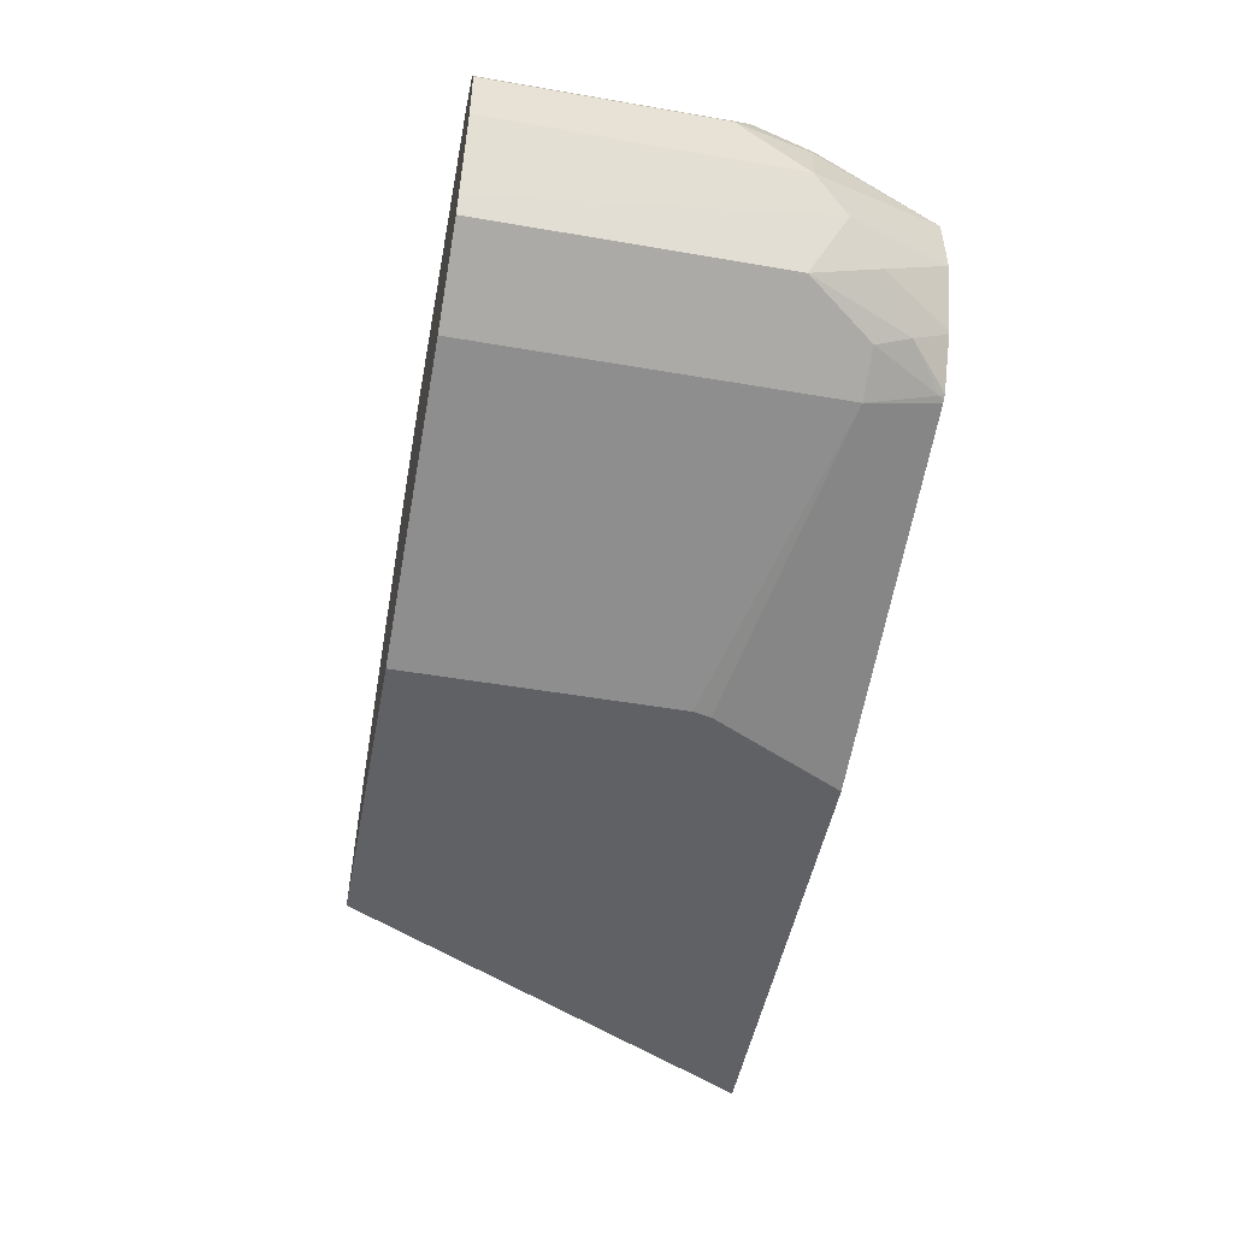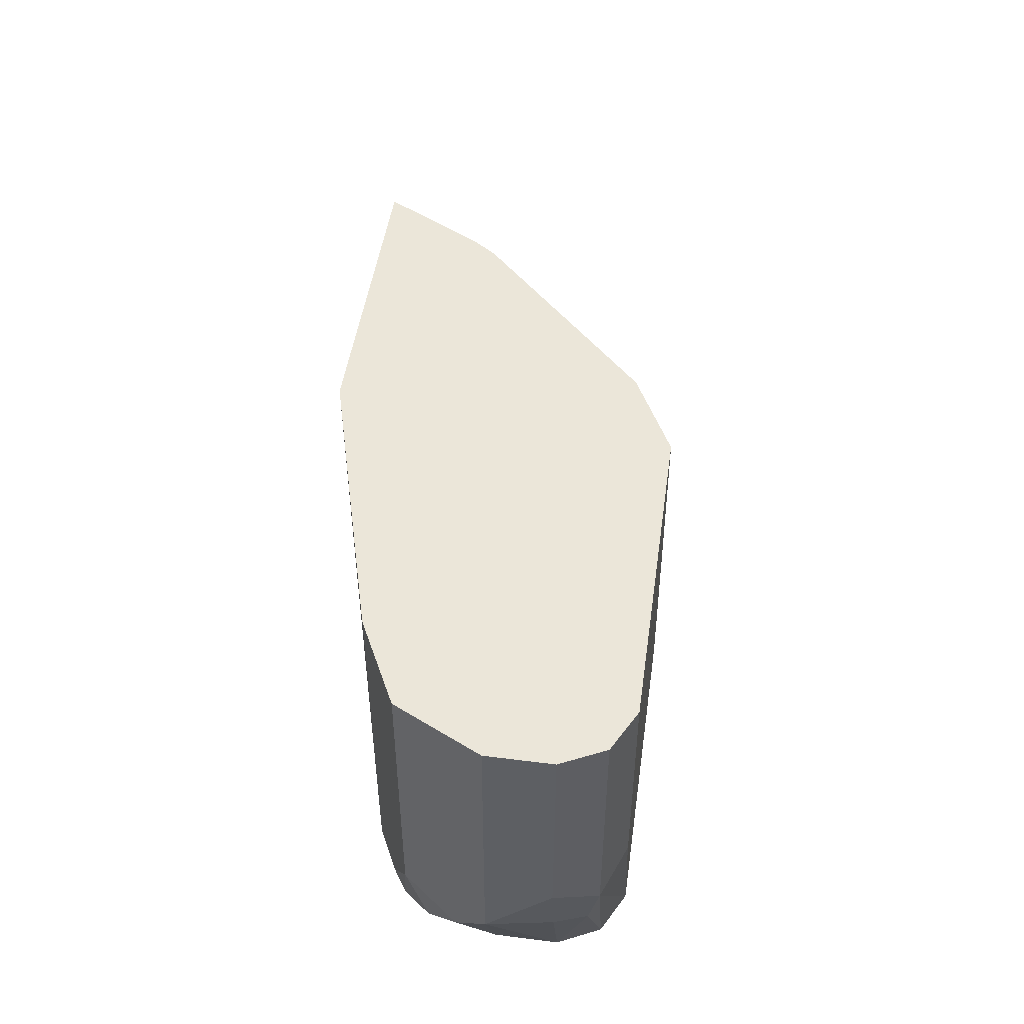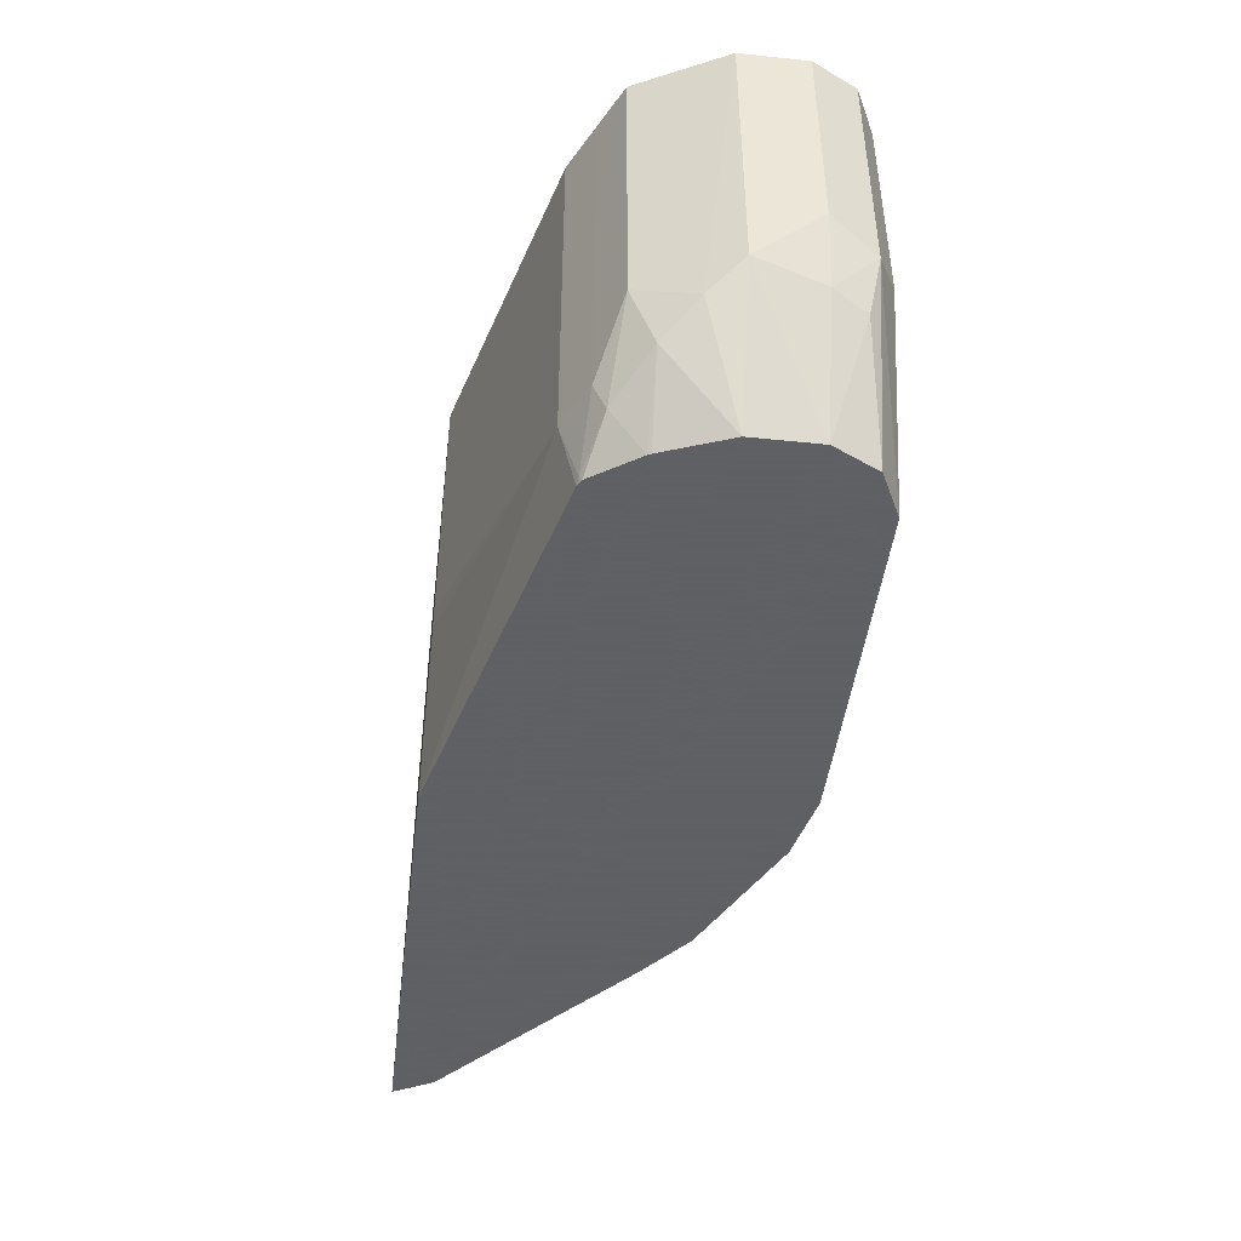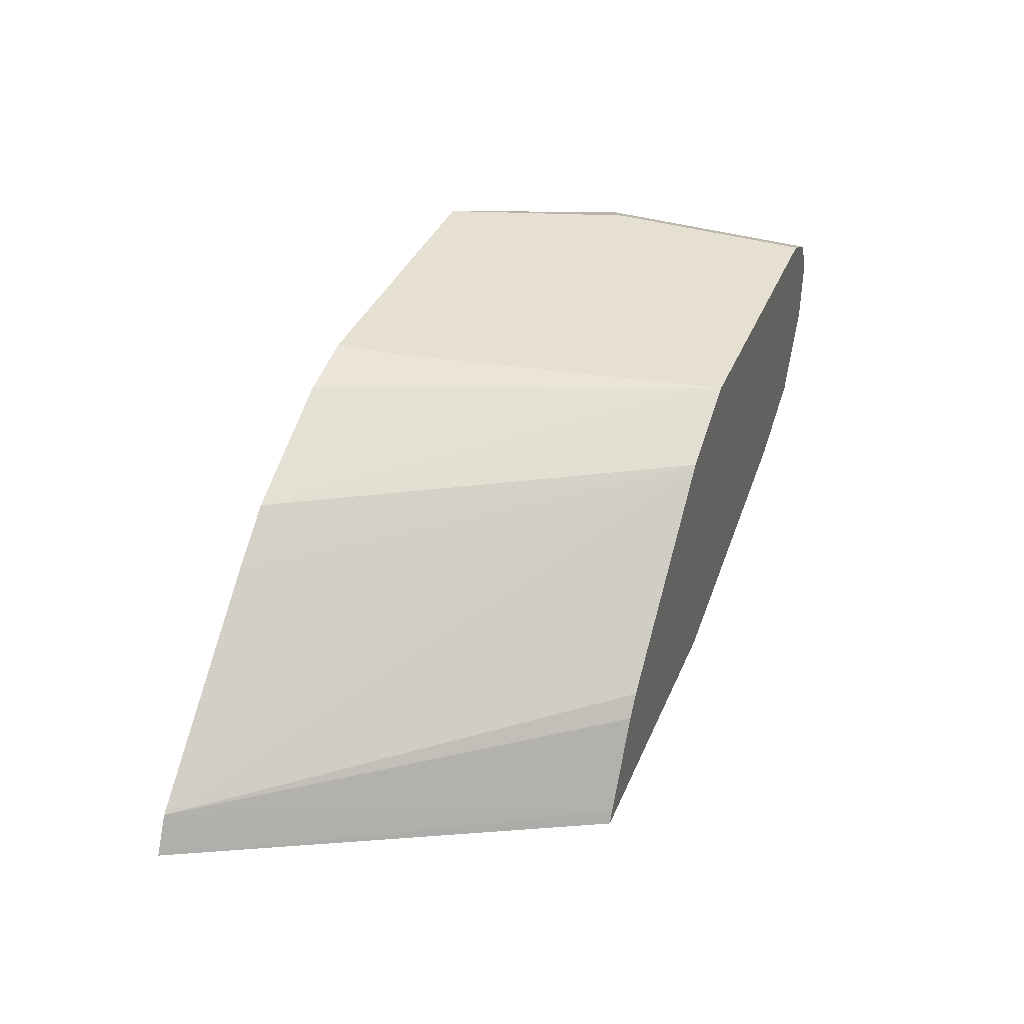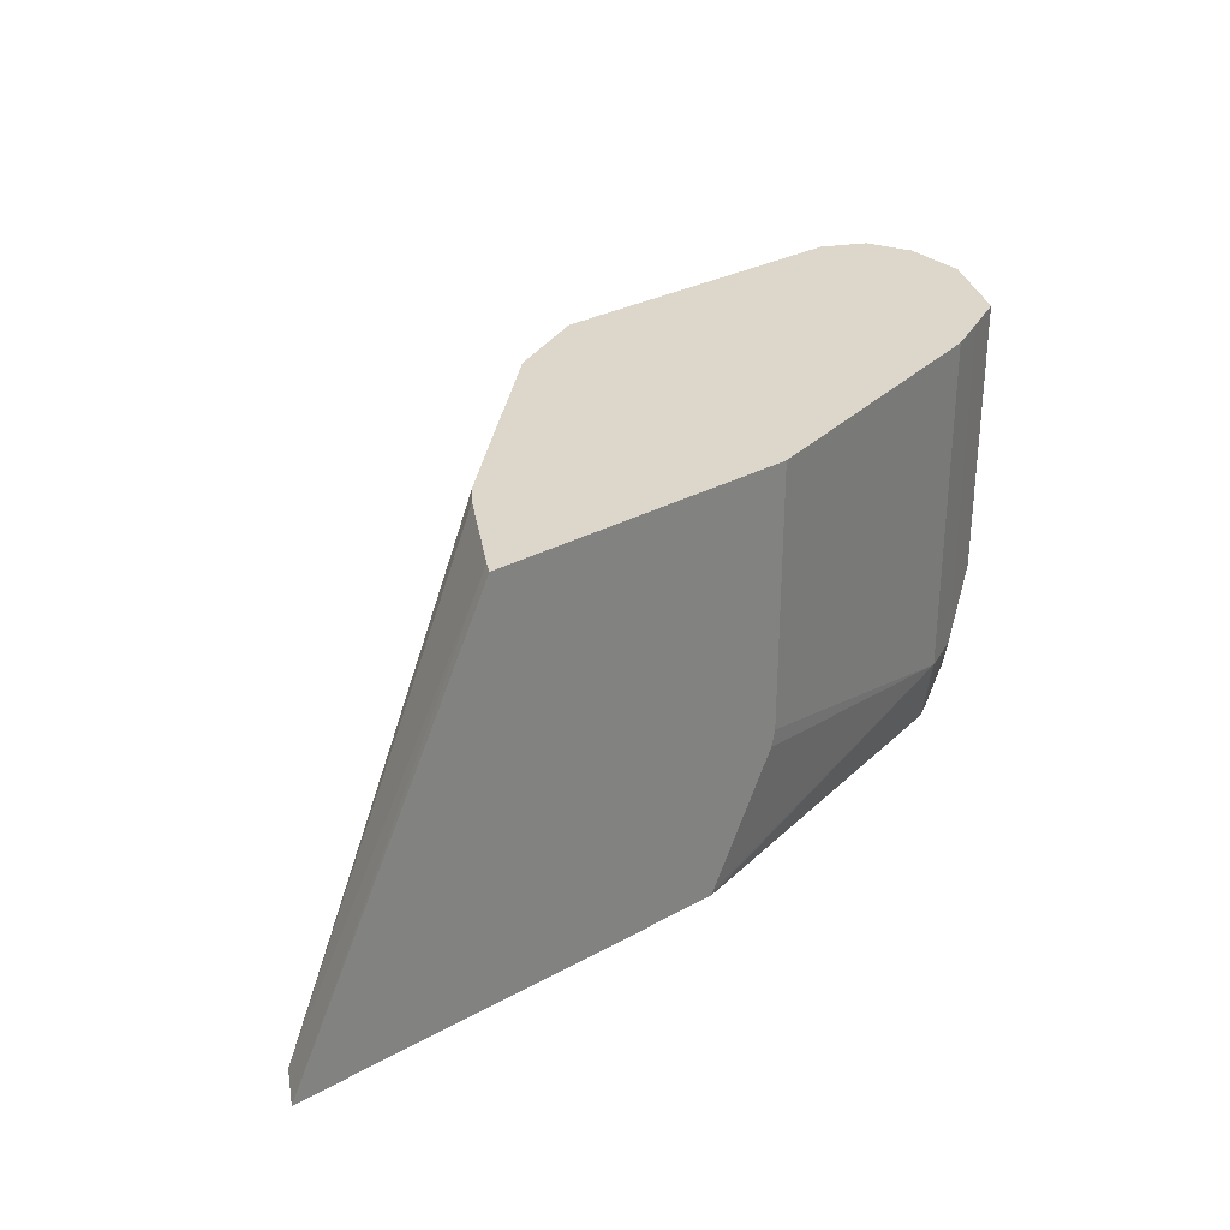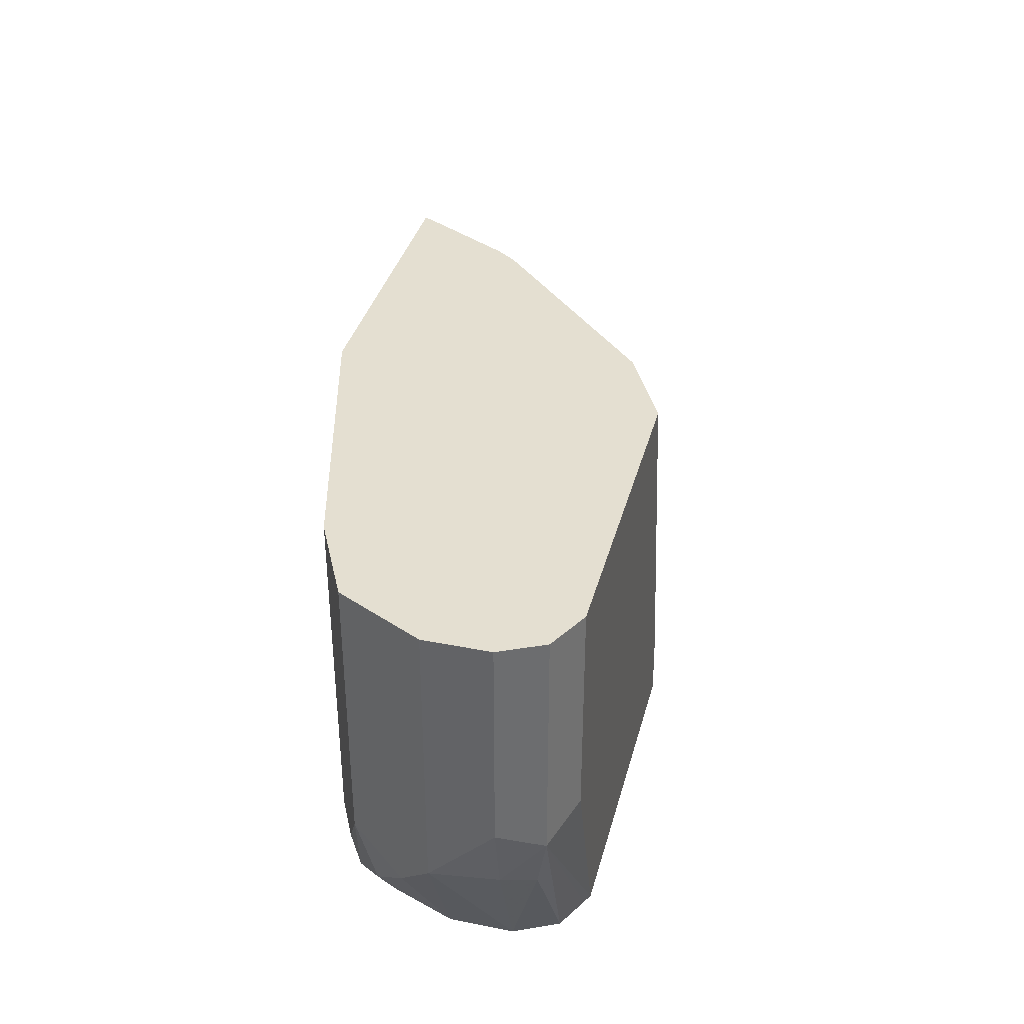
<metadata>
{"format":"obj","ext":"obj","renderer":"f3d","projection":"perspective","resolution":1024,"background":"white","views":[{"elev":-49.5,"azim":79.2,"up":"+Y"},{"elev":48.1,"azim":98.1,"up":"+Z"},{"elev":-45.3,"azim":83.1,"up":"+Z"},{"elev":37.7,"azim":-68.8,"up":"+Y"},{"elev":30.4,"azim":-38.5,"up":"+Z"},{"elev":36.6,"azim":104.5,"up":"+Z"}]}
</metadata>
<code>
v 0.153 0.5974 -0.2043
v 0.2624 0.5974 0.01393
v 0.2657 0.6038 0.01393
v 0.1639 0.618 -0.2043
v 0.384 0.5974 -0.2043
v 0.4209 0.5974 0.01393
v 0.2916 0.6504 0.01393
v 0.2679 0.709 -0.2043
v 0.2997 0.6615 0.01393
v 0.3206 0.6818 0.01393
v 0.3925 0.7513 0.01393
v 0.3854 0.5974 -0.2018
v 0.5733 0.647 -0.2043
v 0.5719 0.6392 -0.1682
v 0.4209 0.5974 -0.1255
v 0.5719 0.6392 0.01393
v 0.2961 0.7317 -0.2043
v 0.4018 0.756 0.01393
v 0.419 0.5974 -0.1346
v 0.575 0.6478 -0.2043
v 0.5761 0.6476 -0.2018
v 0.5943 0.6504 -0.1682
v 0.5943 0.6504 0.01393
v 0.4242 0.7672 0.01393
v 0.4374 0.7738 0.01393
v 0.3645 0.7652 -0.2043
v 0.5767 0.6489 -0.2043
v 0.5971 0.656 -0.185
v 0.6167 0.6617 -0.1346
v 0.6036 0.6551 0.01393
v 0.6056 0.7738 0.01393
v 0.4037 0.7738 -0.1682
v 0.3662 0.766 -0.2043
v 0.5911 0.6704 -0.2043
v 0.5922 0.672 -0.2043
v 0.6182 0.6729 -0.1682
v 0.6308 0.6897 -0.1514
v 0.6214 0.6709 0.01393
v 0.6167 0.6617 0.01393
v 0.628 0.7626 0.01393
v 0.6056 0.7738 -0.1009
v 0.4012 0.7738 -0.2043
v 0.593 0.6737 -0.2043
v 0.6056 0.7065 -0.2043
v 0.6392 0.7065 -0.1346
v 0.6392 0.7065 0.01393
v 0.628 0.6841 0.01393
v 0.6392 0.7401 0.01393
v 0.628 0.7626 -0.1121
v 0.5719 0.7738 -0.2043
v 0.6056 0.7401 -0.2043
v 0.6308 0.7401 -0.1388
v 0.6392 0.7401 -0.1009
v 0.6224 0.7569 -0.143
v 0.5943 0.7626 -0.2043
v 0.5769 0.7713 -0.2043
f 25 41 50
f 28 36 29
f 28 35 36
f 28 34 35
f 27 34 28
f 25 33 26
f 25 32 33
f 25 42 32
f 25 50 42
f 25 31 41
f 14 22 23
f 22 29 30
f 22 28 29
f 21 28 22
f 21 27 28
f 20 27 21
f 17 25 26
f 17 24 25
f 17 18 24
f 14 15 19
f 14 23 16
f 29 37 38
f 14 21 22
f 22 30 23
f 29 38 39
f 40 48 53
f 31 40 49
f 51 54 52
f 13 21 14
f 51 55 54
f 49 56 50
f 49 55 56
f 49 54 55
f 49 52 54
f 49 53 52
f 45 51 52
f 45 48 46
f 45 53 48
f 29 39 30
f 45 52 53
f 41 49 50
f 40 53 49
f 37 44 45
f 37 47 38
f 37 46 47
f 37 45 46
f 36 44 37
f 36 43 44
f 35 43 36
f 32 42 33
f 31 49 41
f 44 51 45
f 13 20 21
f 29 36 37
f 11 18 17
f 1 6 2
f 1 15 6
f 1 19 15
f 1 12 19
f 1 5 12
f 1 13 5
f 1 20 13
f 1 27 20
f 1 34 27
f 1 35 34
f 1 43 35
f 2 6 16
f 1 44 43
f 1 55 51
f 1 56 55
f 1 50 56
f 1 42 50
f 1 33 42
f 1 26 33
f 1 17 26
f 1 8 17
f 1 4 8
f 1 3 4
f 12 14 19
f 1 51 44
f 2 16 23
f 1 2 3
f 2 30 39
f 2 23 30
f 6 14 16
f 6 15 14
f 5 14 12
f 5 13 14
f 4 11 8
f 4 10 11
f 4 9 10
f 4 7 9
f 3 7 4
f 2 7 3
f 2 9 7
f 8 11 17
f 2 11 10
f 2 18 11
f 2 24 18
f 2 25 24
f 2 31 25
f 2 40 31
f 2 48 40
f 2 46 48
f 2 47 46
f 2 38 47
f 2 39 38
f 2 10 9

</code>
